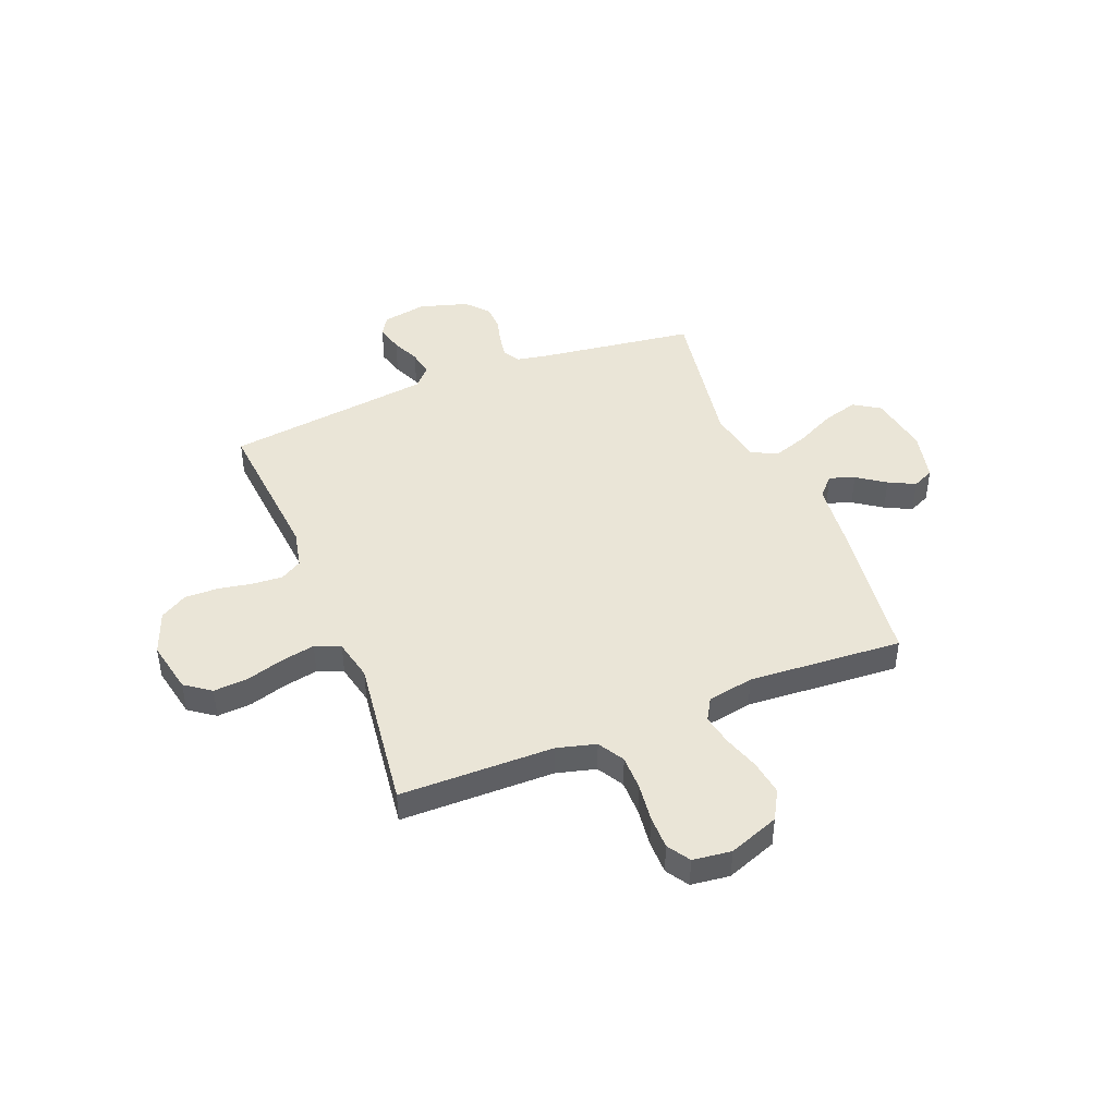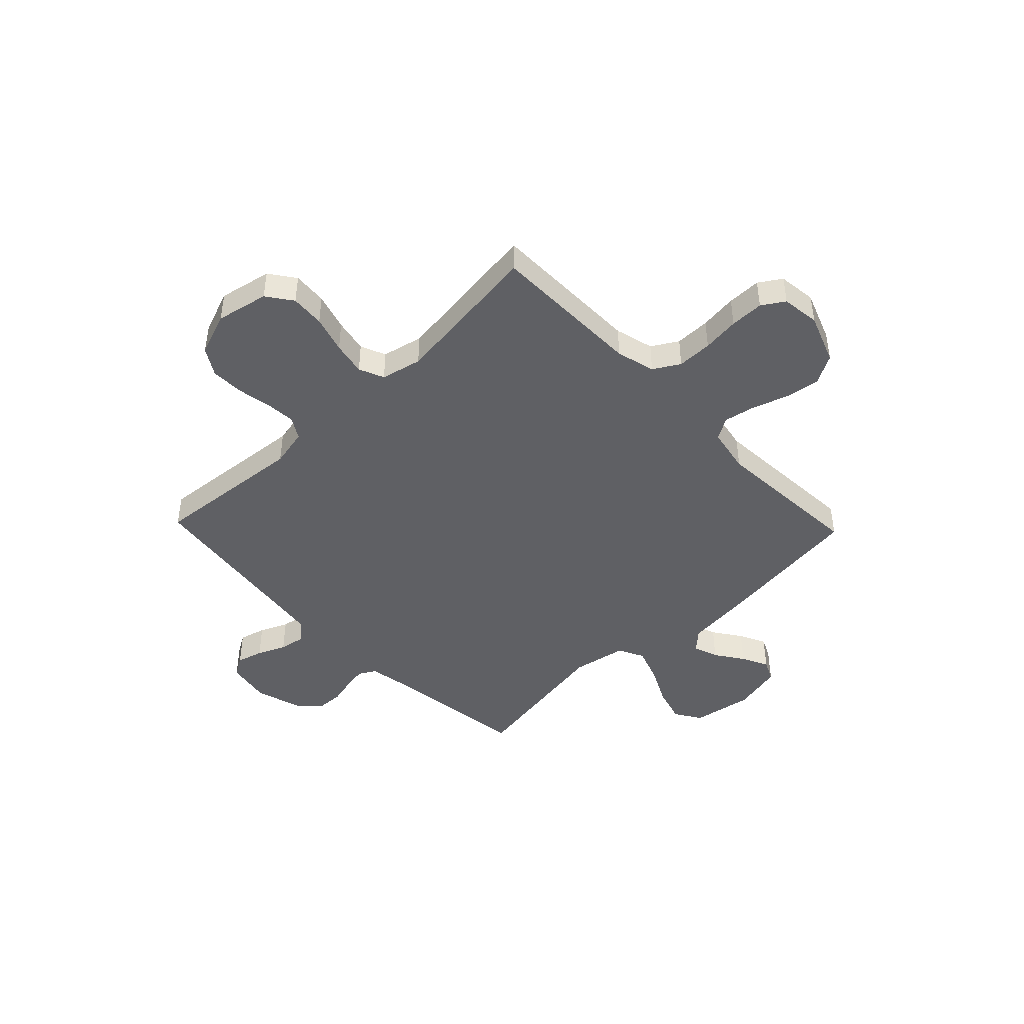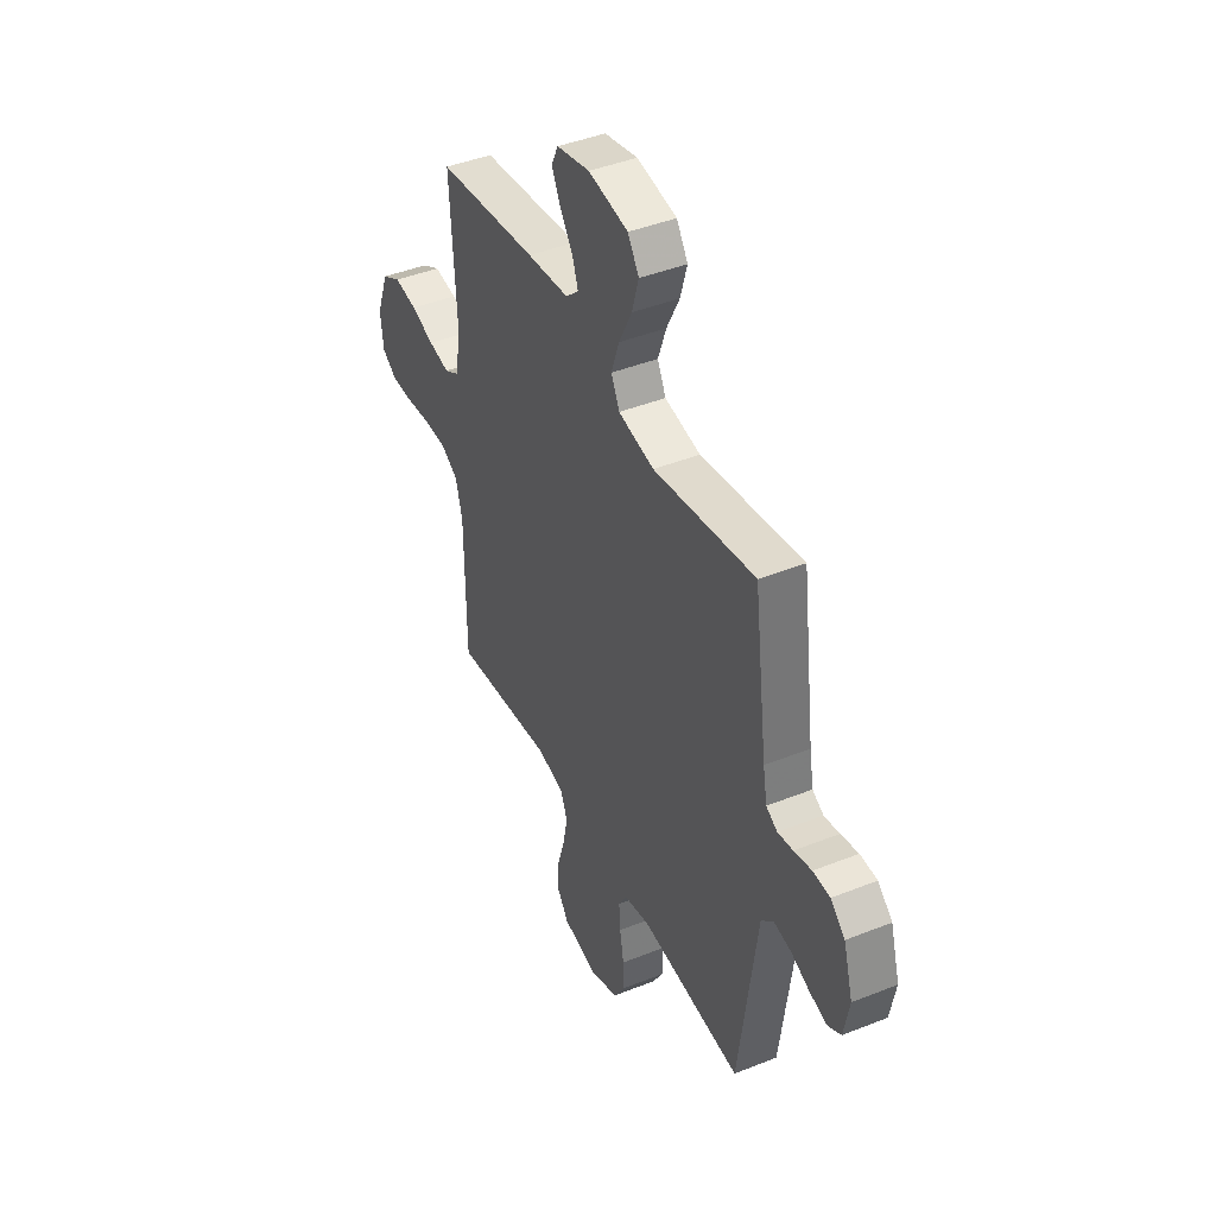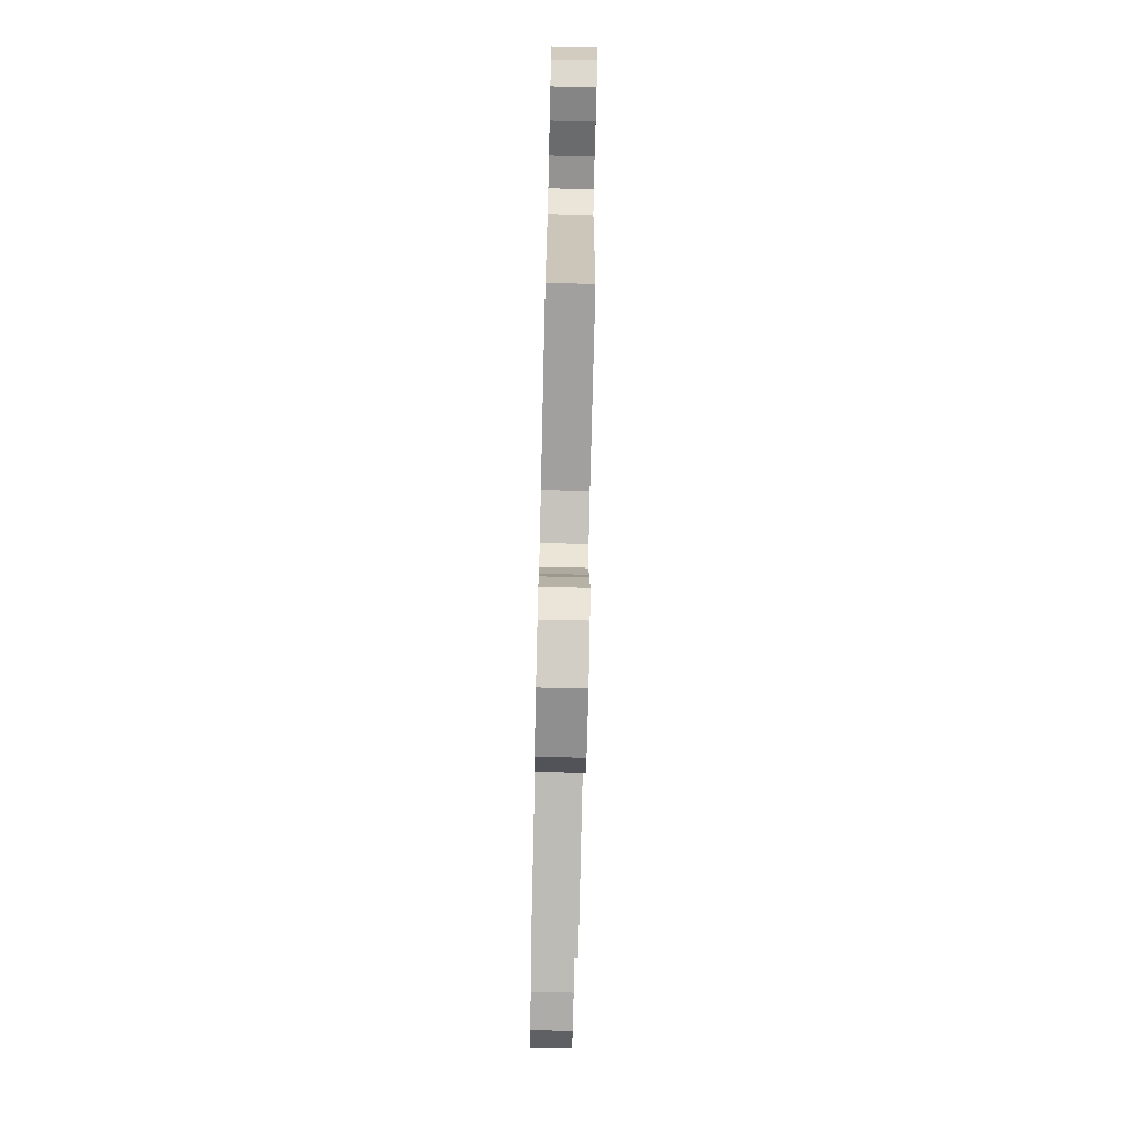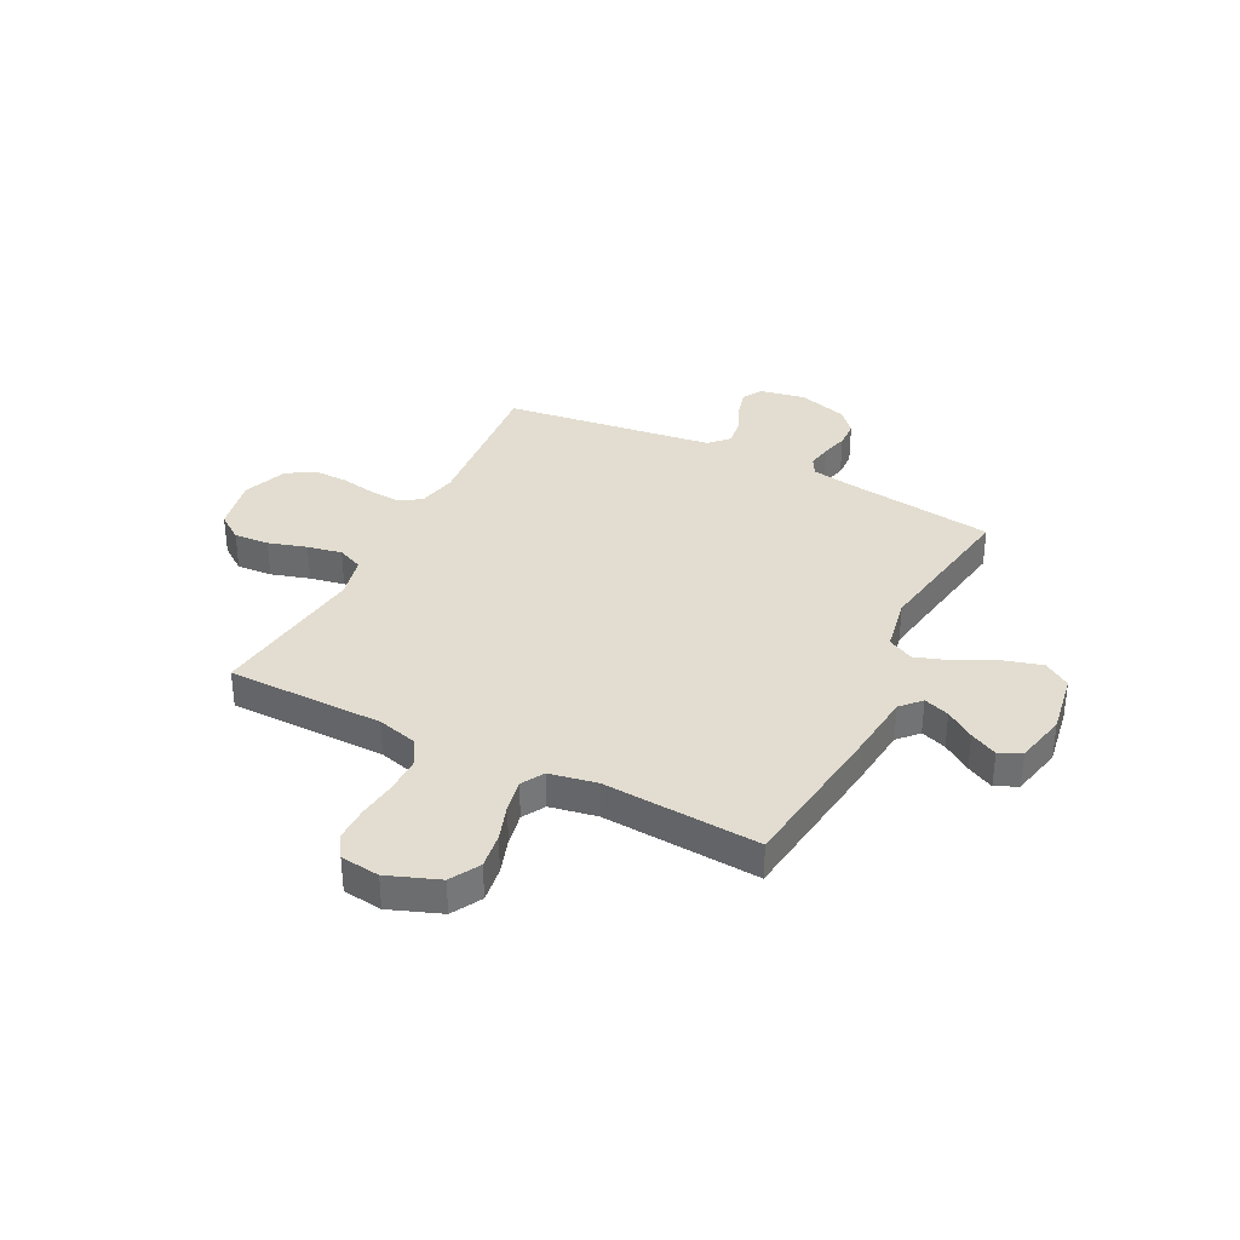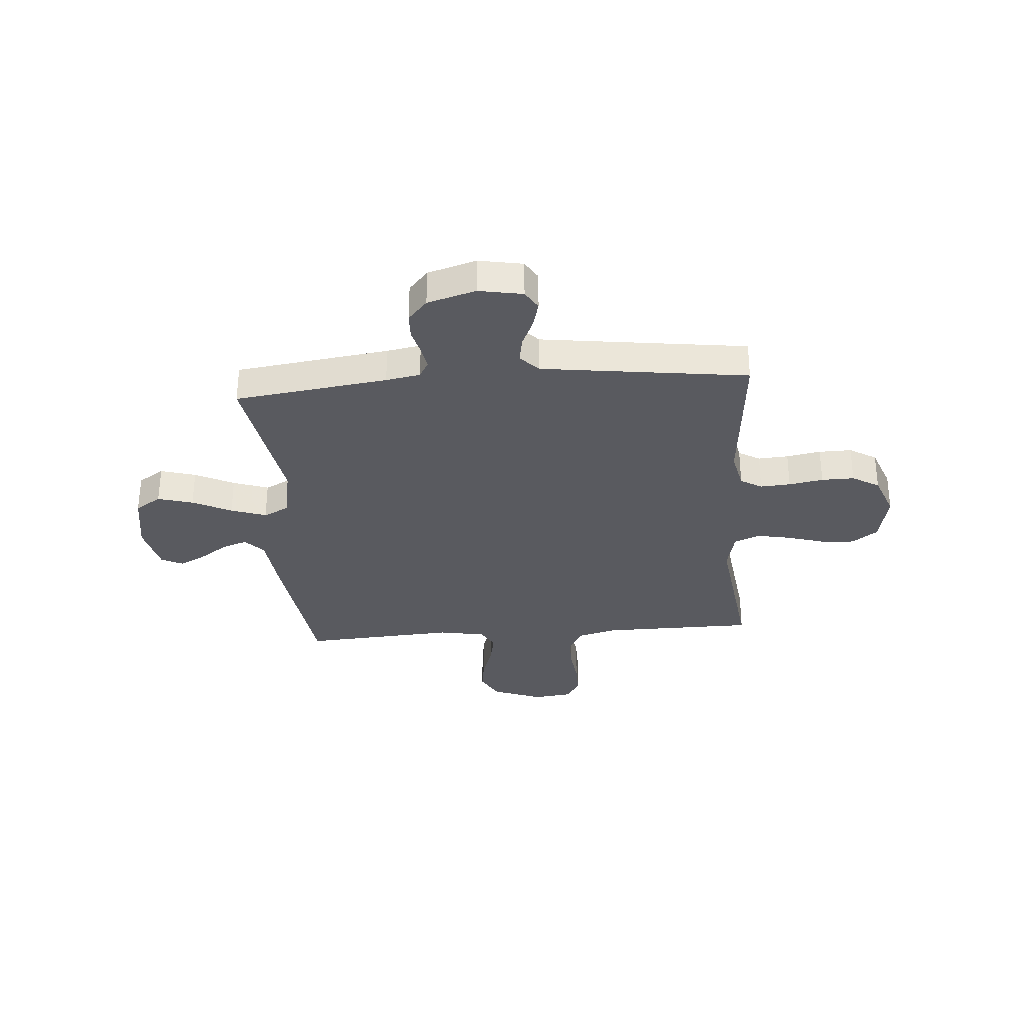
<metadata>
{"format":"obj","ext":"obj","renderer":"f3d","projection":"perspective","resolution":1024,"background":"white","views":[{"elev":44.4,"azim":-111.7,"up":"+Y"},{"elev":-44.8,"azim":-136.2,"up":"+Y"},{"elev":43.1,"azim":64.7,"up":"+Z"},{"elev":-76.9,"azim":88.7,"up":"+Z"},{"elev":35.2,"azim":-63.1,"up":"+Y"},{"elev":-31.9,"azim":94.5,"up":"+Y"}]}
</metadata>
<code>
v -0.5 0.07 -0.5
v -0.502 0.07 -0.2
v -0.522 0.07 -0.124
v -0.573 0.07 -0.094
v -0.642 0.07 -0.094
v -0.715 0.07 -0.103
v -0.781 0.07 -0.103
v -0.825 0.07 -0.075
v -0.834 0.07 0
v -0.797 0.07 0.098
v -0.74 0.07 0.13
v -0.672 0.07 0.12
v -0.603 0.07 0.097
v -0.541 0.07 0.085
v -0.498 0.07 0.11
v -0.481 0.07 0.2
v -0.5 0.07 0.5
v -0.2 0.07 0.538
v -0.075 0.07 0.551
v -0.037 0.07 0.586
v -0.054 0.07 0.635
v -0.092 0.07 0.69
v -0.118 0.07 0.742
v -0.098 0.07 0.784
v 0 0.07 0.806
v 0.118 0.07 0.786
v 0.151 0.07 0.735
v 0.131 0.07 0.666
v 0.093 0.07 0.59
v 0.069 0.07 0.521
v 0.094 0.07 0.471
v 0.2 0.07 0.451
v 0.5 0.07 0.5
v 0.54 0.07 0.2
v 0.552 0.07 0.133
v 0.585 0.07 0.114
v 0.63 0.07 0.122
v 0.682 0.07 0.135
v 0.732 0.07 0.133
v 0.775 0.07 0.095
v 0.803 0.07 0
v 0.787 0.07 -0.086
v 0.749 0.07 -0.109
v 0.697 0.07 -0.095
v 0.642 0.07 -0.071
v 0.591 0.07 -0.062
v 0.554 0.07 -0.097
v 0.54 0.07 -0.2
v 0.5 0.07 -0.5
v 0.2 0.07 -0.473
v 0.125 0.07 -0.489
v 0.1 0.07 -0.531
v 0.104 0.07 -0.59
v 0.116 0.07 -0.657
v 0.117 0.07 -0.721
v 0.085 0.07 -0.774
v 0 0.07 -0.806
v -0.103 0.07 -0.785
v -0.139 0.07 -0.735
v -0.134 0.07 -0.668
v -0.112 0.07 -0.595
v -0.099 0.07 -0.529
v -0.12 0.07 -0.48
v -0.2 0.07 -0.462
v -0.5 0 -0.5
v -0.502 0 -0.2
v -0.522 0 -0.124
v -0.573 0 -0.094
v -0.642 0 -0.094
v -0.715 0 -0.103
v -0.781 0 -0.103
v -0.825 0 -0.075
v -0.834 0 0
v -0.797 0 0.098
v -0.74 0 0.13
v -0.672 0 0.12
v -0.603 0 0.097
v -0.541 0 0.085
v -0.498 0 0.11
v -0.481 0 0.2
v -0.5 0 0.5
v -0.2 0 0.538
v -0.075 0 0.551
v -0.037 0 0.586
v -0.054 0 0.635
v -0.092 0 0.69
v -0.118 0 0.742
v -0.098 0 0.784
v 0 0 0.806
v 0.118 0 0.786
v 0.151 0 0.735
v 0.131 0 0.666
v 0.093 0 0.59
v 0.069 0 0.521
v 0.094 0 0.471
v 0.2 0 0.451
v 0.5 0 0.5
v 0.54 0 0.2
v 0.552 0 0.133
v 0.585 0 0.114
v 0.63 0 0.122
v 0.682 0 0.135
v 0.732 0 0.133
v 0.775 0 0.095
v 0.803 0 0
v 0.787 0 -0.086
v 0.749 0 -0.109
v 0.697 0 -0.095
v 0.642 0 -0.071
v 0.591 0 -0.062
v 0.554 0 -0.097
v 0.54 0 -0.2
v 0.5 0 -0.5
v 0.2 0 -0.473
v 0.125 0 -0.489
v 0.1 0 -0.531
v 0.104 0 -0.59
v 0.116 0 -0.657
v 0.117 0 -0.721
v 0.085 0 -0.774
v 0 0 -0.806
v -0.103 0 -0.785
v -0.139 0 -0.735
v -0.134 0 -0.668
v -0.112 0 -0.595
v -0.099 0 -0.529
v -0.12 0 -0.48
v -0.2 0 -0.462
f 58 59 60 61
f 58 61 62
f 57 58 62
f 56 57 62
f 53 54 55 56
f 52 53 56 62
f 51 52 62 63
f 48 49 50
f 47 48 50 51
f 46 47 51 63
f 42 43 44 45
f 42 45 46
f 41 42 46
f 40 41 46
f 37 38 39 40
f 36 37 40 46
f 35 36 46 63
f 32 33 34
f 31 32 34 35
f 26 27 28 29
f 26 29 30
f 25 26 30
f 24 25 30
f 21 22 23 24
f 20 21 24 30
f 19 20 30 31
f 16 17 18 19
f 15 16 19 31
f 10 11 12 13
f 10 13 14
f 9 10 14
f 8 9 14
f 5 6 7 8
f 4 5 8 14
f 3 4 14 15
f 64 1 2
f 31 35 63 64
f 15 31 64
f 2 3 15 64
f 125 124 123 122
f 126 125 122
f 126 122 121
f 126 121 120
f 120 119 118 117
f 126 120 117 116
f 127 126 116 115
f 114 113 112
f 115 114 112 111
f 127 115 111 110
f 109 108 107 106
f 110 109 106
f 110 106 105
f 110 105 104
f 104 103 102 101
f 110 104 101 100
f 127 110 100 99
f 98 97 96
f 99 98 96 95
f 93 92 91 90
f 94 93 90
f 94 90 89
f 94 89 88
f 88 87 86 85
f 94 88 85 84
f 95 94 84 83
f 83 82 81 80
f 95 83 80 79
f 77 76 75 74
f 78 77 74
f 78 74 73
f 78 73 72
f 72 71 70 69
f 78 72 69 68
f 79 78 68 67
f 66 65 128
f 128 127 99 95
f 128 95 79
f 128 79 67 66
f 1 65 66 2
f 2 66 67 3
f 3 67 68 4
f 4 68 69 5
f 5 69 70 6
f 6 70 71 7
f 7 71 72 8
f 8 72 73 9
f 9 73 74 10
f 10 74 75 11
f 11 75 76 12
f 12 76 77 13
f 13 77 78 14
f 14 78 79 15
f 15 79 80 16
f 16 80 81 17
f 17 81 82 18
f 18 82 83 19
f 19 83 84 20
f 20 84 85 21
f 21 85 86 22
f 22 86 87 23
f 23 87 88 24
f 24 88 89 25
f 25 89 90 26
f 26 90 91 27
f 27 91 92 28
f 28 92 93 29
f 29 93 94 30
f 30 94 95 31
f 31 95 96 32
f 32 96 97 33
f 33 97 98 34
f 34 98 99 35
f 35 99 100 36
f 36 100 101 37
f 37 101 102 38
f 38 102 103 39
f 39 103 104 40
f 40 104 105 41
f 41 105 106 42
f 42 106 107 43
f 43 107 108 44
f 44 108 109 45
f 45 109 110 46
f 46 110 111 47
f 47 111 112 48
f 48 112 113 49
f 49 113 114 50
f 50 114 115 51
f 51 115 116 52
f 52 116 117 53
f 53 117 118 54
f 54 118 119 55
f 55 119 120 56
f 56 120 121 57
f 57 121 122 58
f 58 122 123 59
f 59 123 124 60
f 60 124 125 61
f 61 125 126 62
f 62 126 127 63
f 63 127 128 64
f 64 128 65 1

</code>
